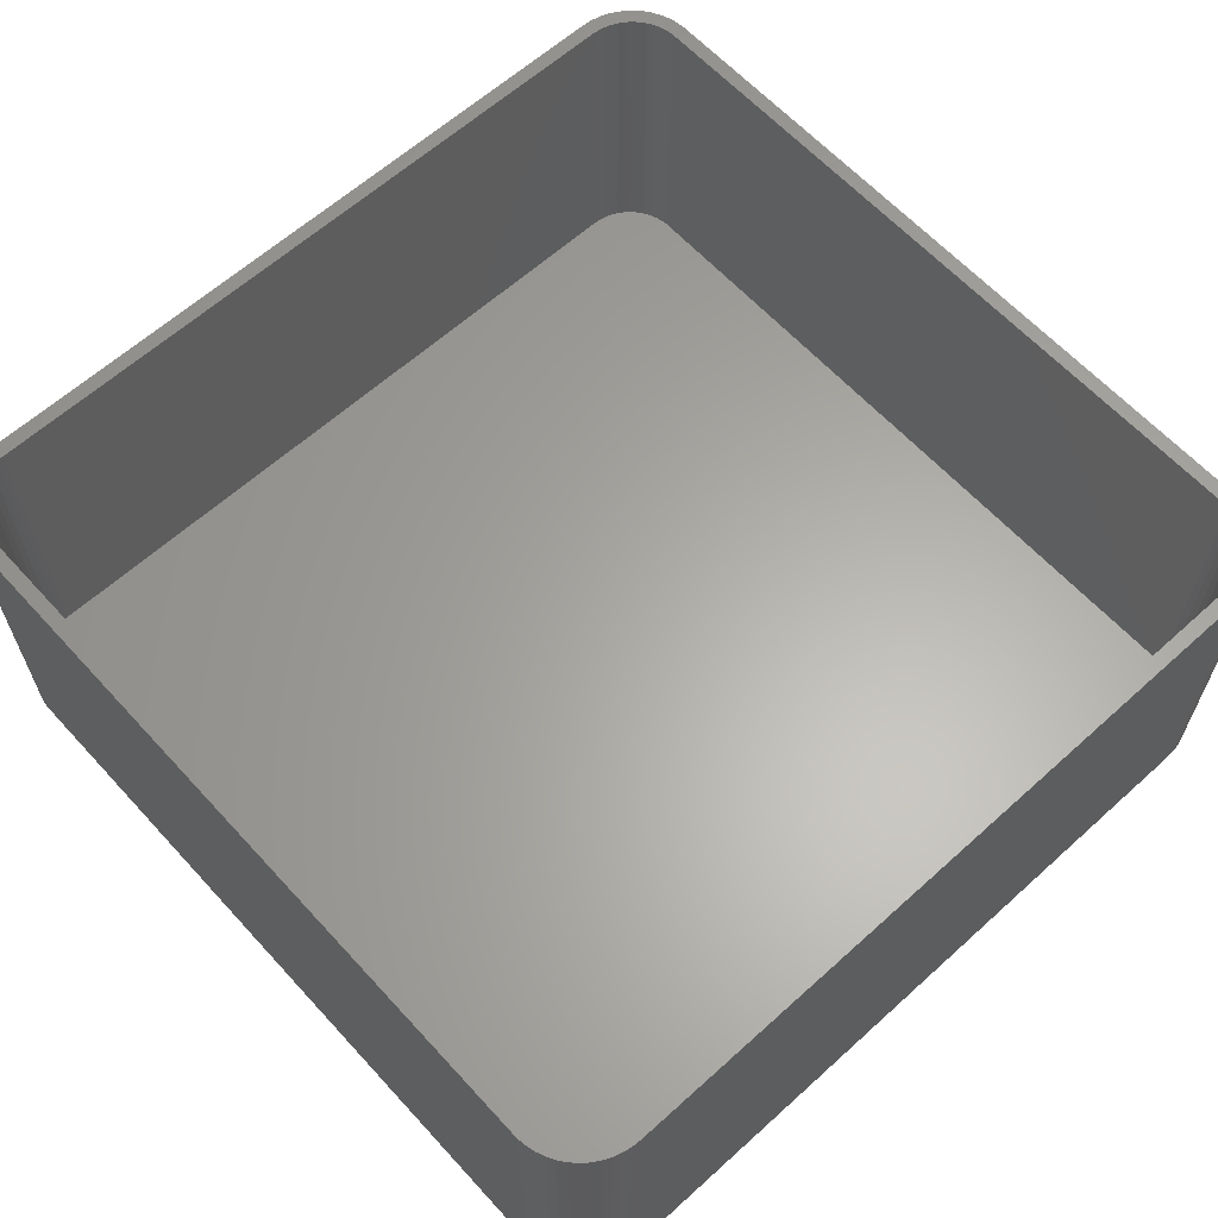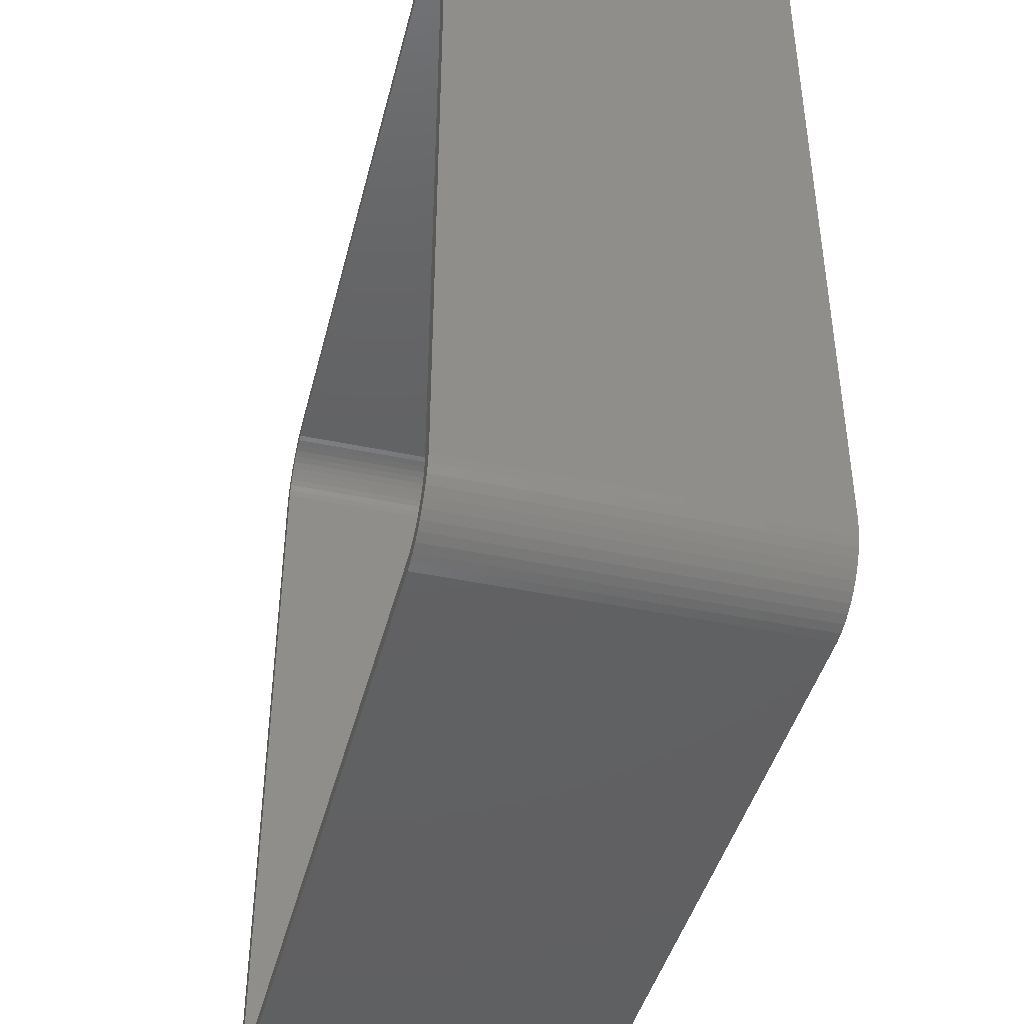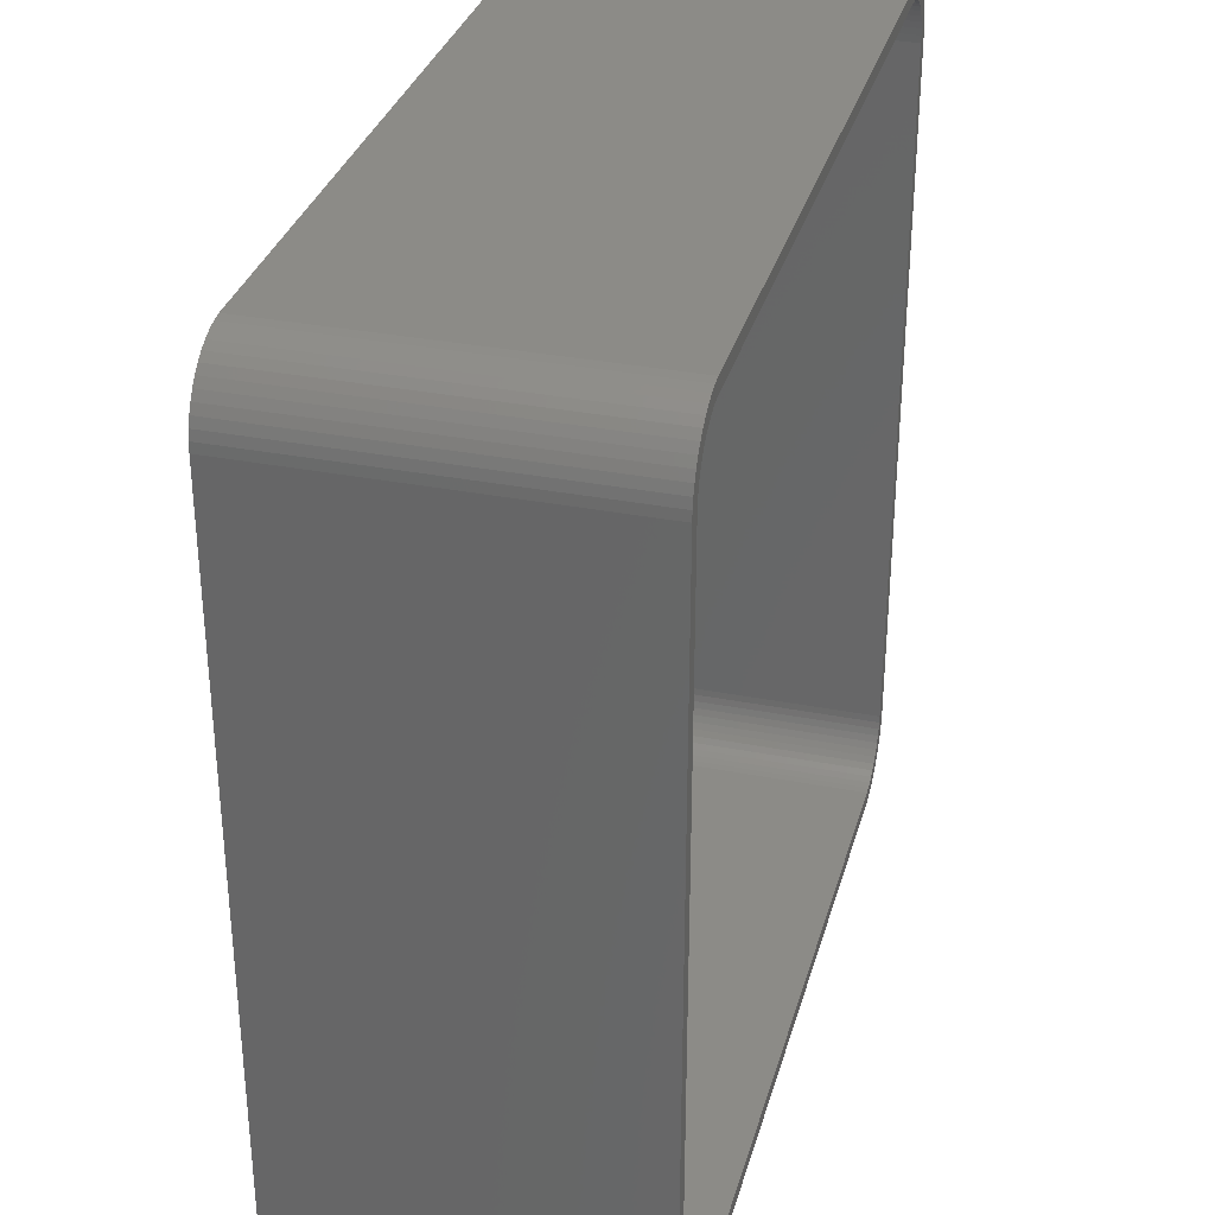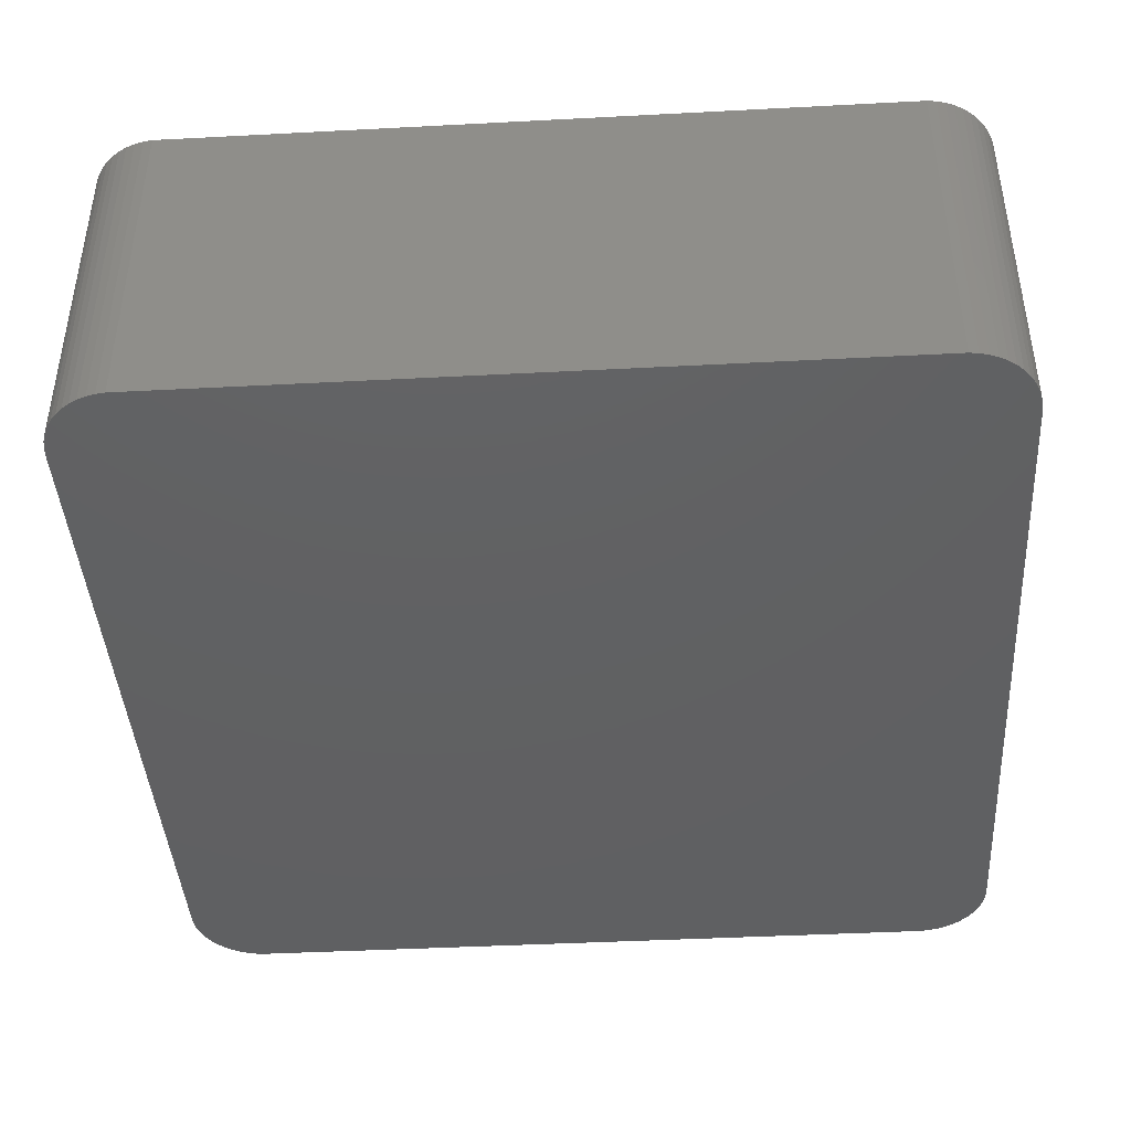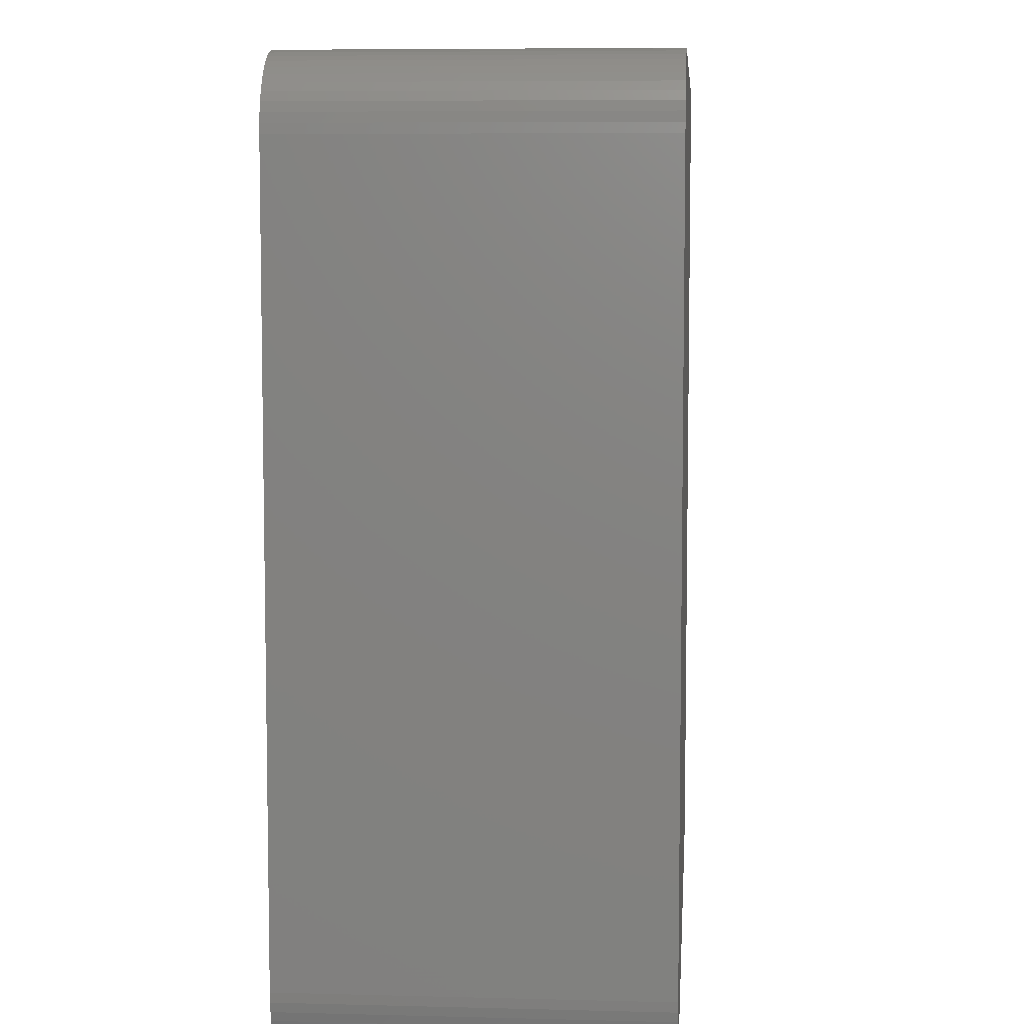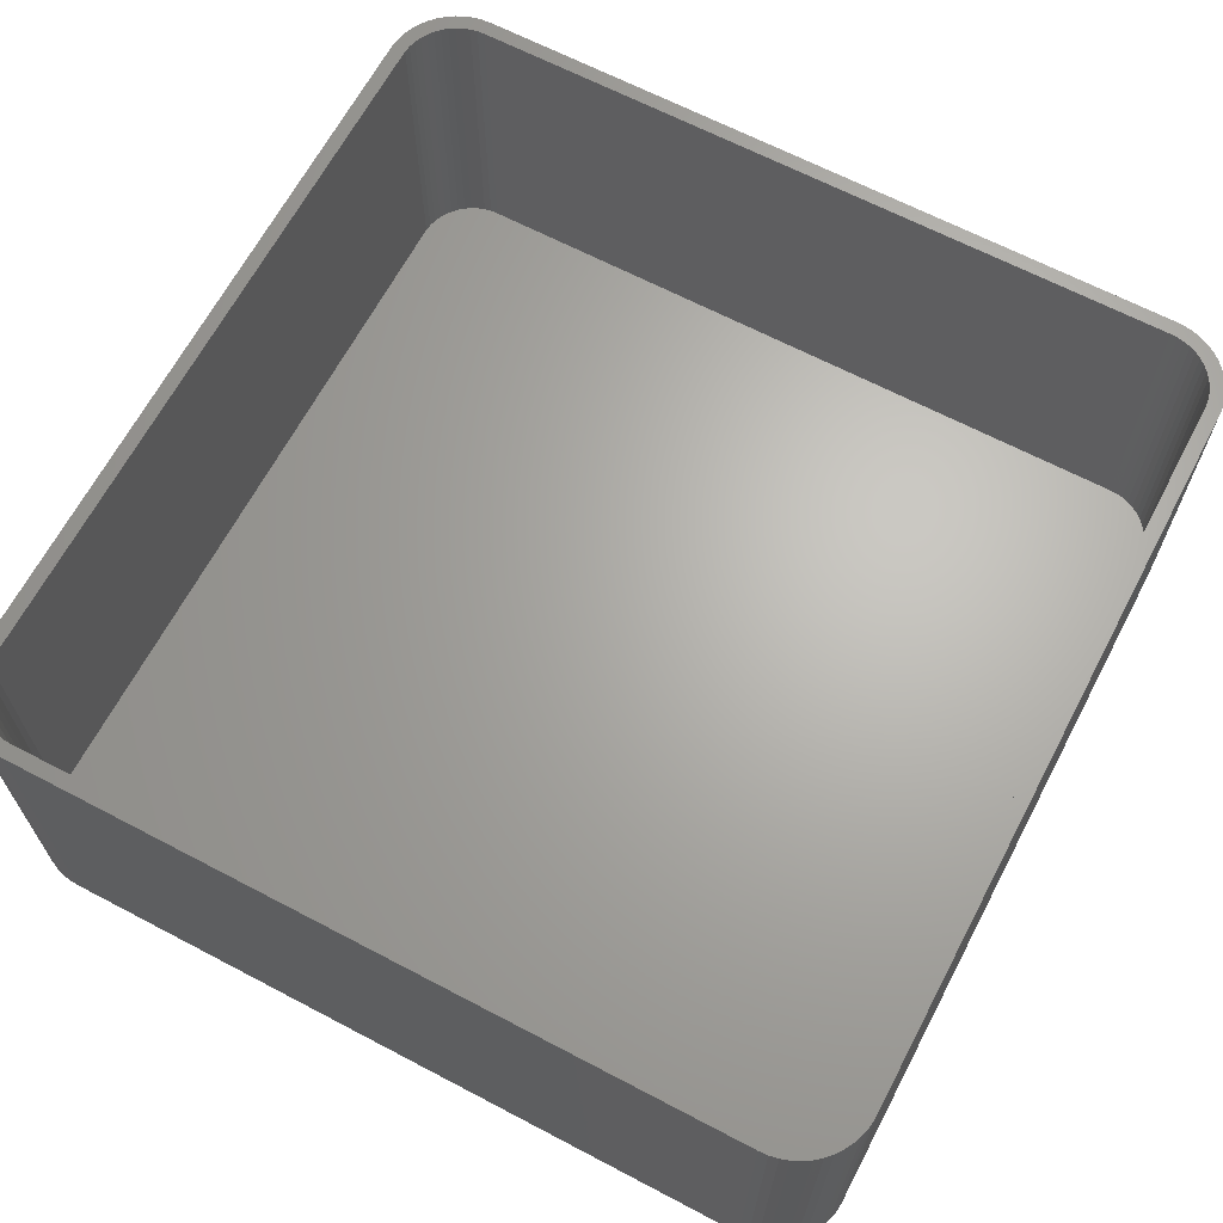
<metadata>
{"format":"stl","ext":"stl","renderer":"f3d","projection":"perspective","resolution":1024,"background":"white","views":[{"elev":62.7,"azim":-132.4,"up":"+Z"},{"elev":-43.1,"azim":76.0,"up":"+Y"},{"elev":32.6,"azim":-74.9,"up":"+Y"},{"elev":-42.3,"azim":-176.4,"up":"+Z"},{"elev":6.9,"azim":94.4,"up":"+Y"},{"elev":65.8,"azim":117.8,"up":"+Z"}]}
</metadata>
<code>
# stl→obj: 208 verts, 412 faces
v -30 -25 0
v -30 25 24
v -30 25 0
v -30 -25 24
v 29 25 24
v 30 25 24
v 29.96 25.63 24
v 30 -25 24
v 28.97 25.5 24
v 29.84 26.24 24
v 29 -25 24
v 28.87 25.99 24
v 29.65 26.84 24
v 29.96 -25.63 24
v 28.72 26.47 24
v 29.38 27.41 24
v 28.97 -25.5 24
v 28.51 26.93 24
v 29.05 27.94 24
v 29.84 -26.24 24
v 28.87 -25.99 24
v 28.24 27.35 24
v 28.64 28.42 24
v 27.92 27.74 24
v 28.19 28.85 24
v 27.55 28.08 24
v 27.68 29.22 24
v 27.14 28.38 24
v 27.13 29.52 24
v 26.7 28.62 24
v 26.55 29.76 24
v 26.24 28.8 24
v 25.94 29.91 24
v 25.75 28.93 24
v 25.31 29.99 24
v 25.25 28.99 24
v -25.25 28.99 24
v -25.31 29.99 24
v -25.75 28.93 24
v -25.94 29.91 24
v -26.24 28.8 24
v -26.55 29.76 24
v -26.7 28.62 24
v -27.13 29.52 24
v -27.14 28.38 24
v -27.68 29.22 24
v -27.55 28.08 24
v -28.19 28.85 24
v -27.92 27.74 24
v -28.64 28.42 24
v -28.24 27.35 24
v -29.05 27.94 24
v -28.51 26.93 24
v -29.38 27.41 24
v -28.72 26.47 24
v -29.84 26.24 24
v -28.87 25.99 24
v -29.65 26.84 24
v 29.65 -26.84 24
v 28.72 -26.47 24
v 29.38 -27.41 24
v 28.51 -26.93 24
v 29.05 -27.94 24
v 28.24 -27.35 24
v 28.64 -28.42 24
v 27.92 -27.74 24
v 28.19 -28.85 24
v 27.55 -28.08 24
v 27.68 -29.22 24
v 27.14 -28.38 24
v 27.13 -29.52 24
v 26.7 -28.62 24
v 26.55 -29.76 24
v 26.24 -28.8 24
v 25.94 -29.91 24
v 25.75 -28.93 24
v 25.31 -29.99 24
v 25.25 -28.99 24
v -25.25 -28.99 24
v -25.31 -29.99 24
v -25.75 -28.93 24
v -25.94 -29.91 24
v -26.24 -28.8 24
v -26.55 -29.76 24
v -26.7 -28.62 24
v -27.13 -29.52 24
v -27.14 -28.38 24
v -27.68 -29.22 24
v -27.55 -28.08 24
v -28.19 -28.85 24
v -27.92 -27.74 24
v -28.64 -28.42 24
v -28.24 -27.35 24
v -29.05 -27.94 24
v -28.51 -26.93 24
v -29.38 -27.41 24
v -28.72 -26.47 24
v -29.65 -26.84 24
v -28.87 -25.99 24
v -29.84 -26.24 24
v -28.97 -25.5 24
v -29.96 -25.63 24
v -29 -25 24
v -29 25 24
v -28.97 25.5 24
v -29.96 25.63 24
v 30 25 0
v 30 -25 0
v 29.96 25.63 0
v -29.05 27.94 0
v -28.64 28.42 0
v -25.31 -29.99 0
v 25.31 -29.99 0
v -28.64 -28.42 0
v -28.19 -28.85 0
v 29.96 -25.63 0
v 29.84 -26.24 0
v 26.55 29.76 0
v 25.94 29.91 0
v 25.31 29.99 0
v -25.31 29.99 0
v -29.65 -26.84 0
v -29.84 -26.24 0
v -27.13 -29.52 0
v -26.55 -29.76 0
v 25.94 -29.91 0
v 29.65 -26.84 0
v 29.65 26.84 0
v 29.84 26.24 0
v 28.64 28.42 0
v 29.05 27.94 0
v -27.68 29.22 0
v -28.19 28.85 0
v -26.55 29.76 0
v -27.13 29.52 0
v -29.96 25.63 0
v -29.84 26.24 0
v -29.65 26.84 0
v -29.96 -25.63 0
v 29.38 -27.41 0
v 29.05 -27.94 0
v 28.64 -28.42 0
v 29.38 27.41 0
v 28.19 -28.85 0
v 27.68 -29.22 0
v 27.13 -29.52 0
v 28.19 28.85 0
v 26.55 -29.76 0
v 27.68 29.22 0
v 27.13 29.52 0
v -25.94 -29.91 0
v -25.94 29.91 0
v -27.68 -29.22 0
v -29.05 -27.94 0
v -29.38 -27.41 0
v -29.38 27.41 0
v 25.25 28.99 2
v 25.75 28.93 2
v -25.25 28.99 2
v -25.75 28.93 2
v -27.55 -28.08 2
v -27.92 -27.74 2
v 25.25 -28.99 2
v -25.25 -28.99 2
v -27.92 27.74 2
v -27.55 28.08 2
v -26.7 28.62 2
v -26.24 28.8 2
v 28.72 -26.47 2
v 28.87 -25.99 2
v 29 -25 2
v 29 25 2
v -29 25 2
v -29 -25 2
v -28.97 25.5 2
v -28.24 27.35 2
v -27.14 28.38 2
v 26.24 28.8 2
v 26.7 28.62 2
v 27.14 28.38 2
v -26.24 -28.8 2
v -26.7 -28.62 2
v -25.75 -28.93 2
v 27.14 -28.38 2
v 26.7 -28.62 2
v -28.97 -25.5 2
v -28.87 -25.99 2
v -28.72 -26.47 2
v -28.72 26.47 2
v -28.87 25.99 2
v 27.55 28.08 2
v -27.14 -28.38 2
v 27.92 -27.74 2
v 28.24 -27.35 2
v 27.55 -28.08 2
v 28.97 25.5 2
v 28.87 25.99 2
v 28.72 26.47 2
v 28.24 27.35 2
v 27.92 27.74 2
v -28.24 -27.35 2
v -28.51 26.93 2
v 28.51 -26.93 2
v 28.97 -25.5 2
v 26.24 -28.8 2
v 25.75 -28.93 2
v 28.51 26.93 2
v -28.51 -26.93 2
f 1 2 3
f 2 1 4
f 5 6 7
f 6 5 8
f 9 7 10
f 11 8 5
f 12 10 13
f 8 11 14
f 15 13 16
f 17 14 11
f 18 16 19
f 14 17 20
f 21 20 17
f 7 9 5
f 10 12 9
f 13 15 12
f 22 19 23
f 16 18 15
f 19 22 18
f 24 23 25
f 23 24 22
f 26 25 27
f 25 26 24
f 27 28 26
f 29 28 27
f 29 30 28
f 31 30 29
f 31 32 30
f 33 32 31
f 33 34 32
f 35 34 33
f 35 36 34
f 35 37 36
f 38 37 35
f 38 39 37
f 40 39 38
f 40 41 39
f 42 41 40
f 42 43 41
f 44 43 42
f 44 45 43
f 46 45 44
f 45 46 47
f 48 47 46
f 47 48 49
f 50 49 48
f 49 50 51
f 52 51 50
f 51 52 53
f 54 53 52
f 53 54 55
f 56 57 58
f 55 58 57
f 58 55 54
f 20 21 59
f 60 59 21
f 59 60 61
f 62 61 60
f 61 62 63
f 64 63 62
f 63 64 65
f 66 65 64
f 65 66 67
f 68 67 66
f 67 68 69
f 70 69 68
f 70 71 69
f 72 71 70
f 72 73 71
f 74 73 72
f 74 75 73
f 76 75 74
f 76 77 75
f 78 77 76
f 79 77 78
f 79 80 77
f 81 80 79
f 81 82 80
f 83 82 81
f 83 84 82
f 85 84 83
f 85 86 84
f 87 86 85
f 88 87 89
f 87 88 86
f 90 89 91
f 89 90 88
f 92 91 93
f 94 93 95
f 91 92 90
f 96 95 97
f 98 97 99
f 100 99 101
f 93 94 92
f 102 101 103
f 104 2 103
f 57 56 105
f 4 103 2
f 106 105 56
f 102 103 4
f 105 106 104
f 95 96 94
f 104 106 2
f 97 98 96
f 99 100 98
f 101 102 100
f 8 107 6
f 107 8 108
f 6 109 7
f 109 6 107
f 110 50 111
f 50 110 52
f 112 77 80
f 77 112 113
f 114 90 92
f 90 114 115
f 20 116 14
f 116 20 117
f 118 33 31
f 33 118 119
f 120 38 35
f 38 120 121
f 122 100 123
f 100 122 98
f 124 84 86
f 84 124 125
f 113 75 77
f 75 113 126
f 59 117 20
f 117 59 127
f 10 128 13
f 128 10 129
f 19 130 23
f 130 19 131
f 119 35 33
f 35 119 120
f 132 48 46
f 48 132 133
f 134 44 42
f 44 134 135
f 3 106 136
f 106 3 2
f 137 58 138
f 58 137 56
f 139 4 1
f 4 139 102
f 113 108 116
f 1 108 113
f 113 116 117
f 108 1 107
f 113 117 127
f 107 120 109
f 113 127 140
f 109 120 129
f 113 140 141
f 129 120 128
f 113 141 142
f 128 120 143
f 113 142 144
f 143 120 131
f 113 144 145
f 131 120 130
f 113 145 146
f 130 120 147
f 113 146 148
f 147 120 149
f 113 148 126
f 149 120 150
f 150 120 118
f 118 120 119
f 1 113 112
f 3 107 1
f 1 112 151
f 107 3 120
f 1 151 125
f 120 3 121
f 1 125 124
f 121 3 152
f 1 124 153
f 152 3 134
f 1 153 115
f 134 3 135
f 1 115 114
f 135 3 132
f 1 114 154
f 132 3 133
f 1 154 155
f 133 3 111
f 1 155 122
f 111 3 110
f 1 122 123
f 110 3 156
f 1 123 139
f 156 3 138
f 138 3 137
f 137 3 136
f 114 94 154
f 94 114 92
f 155 98 122
f 98 155 96
f 115 88 90
f 88 115 153
f 125 82 84
f 82 125 151
f 151 80 82
f 80 151 112
f 126 73 75
f 73 126 148
f 7 129 10
f 129 7 109
f 16 131 19
f 131 16 143
f 13 143 16
f 143 13 128
f 130 25 23
f 25 130 147
f 133 50 48
f 50 133 111
f 135 46 44
f 46 135 132
f 136 56 137
f 56 136 106
f 123 102 139
f 102 123 100
f 154 96 155
f 96 154 94
f 153 86 88
f 86 153 124
f 65 141 63
f 141 65 142
f 63 140 61
f 140 63 141
f 150 31 29
f 31 150 118
f 149 29 27
f 29 149 150
f 152 42 40
f 42 152 134
f 121 40 38
f 40 121 152
f 138 54 156
f 54 138 58
f 156 52 110
f 52 156 54
f 148 71 73
f 71 148 146
f 144 65 67
f 65 144 142
f 14 108 8
f 108 14 116
f 61 127 59
f 127 61 140
f 147 27 25
f 27 147 149
f 146 69 71
f 69 146 145
f 145 67 69
f 67 145 144
f 157 34 36
f 34 157 158
f 159 36 37
f 36 159 157
f 160 37 39
f 37 160 159
f 161 91 89
f 91 161 162
f 163 79 78
f 79 163 164
f 165 47 49
f 47 165 166
f 167 41 43
f 41 167 168
f 169 21 170
f 21 169 60
f 171 5 172
f 5 171 11
f 103 173 104
f 173 103 174
f 104 175 105
f 175 104 173
f 51 165 49
f 165 51 176
f 177 43 45
f 43 177 167
f 178 30 32
f 30 178 179
f 179 28 30
f 28 179 180
f 168 39 41
f 39 168 160
f 181 85 83
f 85 181 182
f 164 81 79
f 81 164 183
f 184 72 70
f 72 184 185
f 101 174 103
f 174 101 186
f 97 187 99
f 187 97 188
f 57 189 55
f 189 57 190
f 166 45 47
f 45 166 177
f 158 32 34
f 32 158 178
f 180 26 28
f 26 180 191
f 182 87 85
f 87 182 192
f 192 89 87
f 89 192 161
f 183 83 81
f 83 183 181
f 193 64 194
f 64 193 66
f 195 70 68
f 70 195 184
f 172 9 196
f 9 172 5
f 197 15 198
f 15 197 12
f 199 24 200
f 24 199 22
f 91 201 93
f 201 91 162
f 55 202 53
f 202 55 189
f 105 190 57
f 190 105 175
f 194 62 203
f 62 194 64
f 203 60 169
f 60 203 62
f 170 17 204
f 17 170 21
f 204 11 171
f 11 204 17
f 193 68 66
f 68 193 195
f 185 74 72
f 74 185 205
f 206 78 76
f 78 206 163
f 196 12 197
f 12 196 9
f 191 24 26
f 24 191 200
f 207 22 199
f 22 207 18
f 198 18 207
f 18 198 15
f 157 172 196
f 173 172 157
f 157 196 197
f 172 173 171
f 157 197 198
f 171 163 204
f 157 198 207
f 204 163 170
f 157 207 199
f 170 163 169
f 157 199 200
f 169 163 203
f 157 200 191
f 203 163 194
f 157 191 180
f 194 163 193
f 157 180 179
f 193 163 195
f 157 179 178
f 195 163 184
f 157 178 158
f 184 163 185
f 185 163 205
f 205 163 206
f 173 157 159
f 174 171 173
f 173 159 160
f 171 174 163
f 173 160 168
f 163 174 164
f 173 168 167
f 164 174 183
f 173 167 177
f 183 174 181
f 173 177 166
f 181 174 182
f 173 166 165
f 182 174 192
f 173 165 176
f 192 174 161
f 173 176 202
f 161 174 162
f 173 202 189
f 162 174 201
f 173 189 190
f 201 174 208
f 173 190 175
f 208 174 188
f 188 174 187
f 187 174 186
f 93 208 95
f 208 93 201
f 95 188 97
f 188 95 208
f 53 176 51
f 176 53 202
f 205 76 74
f 76 205 206
f 99 186 101
f 186 99 187

</code>
